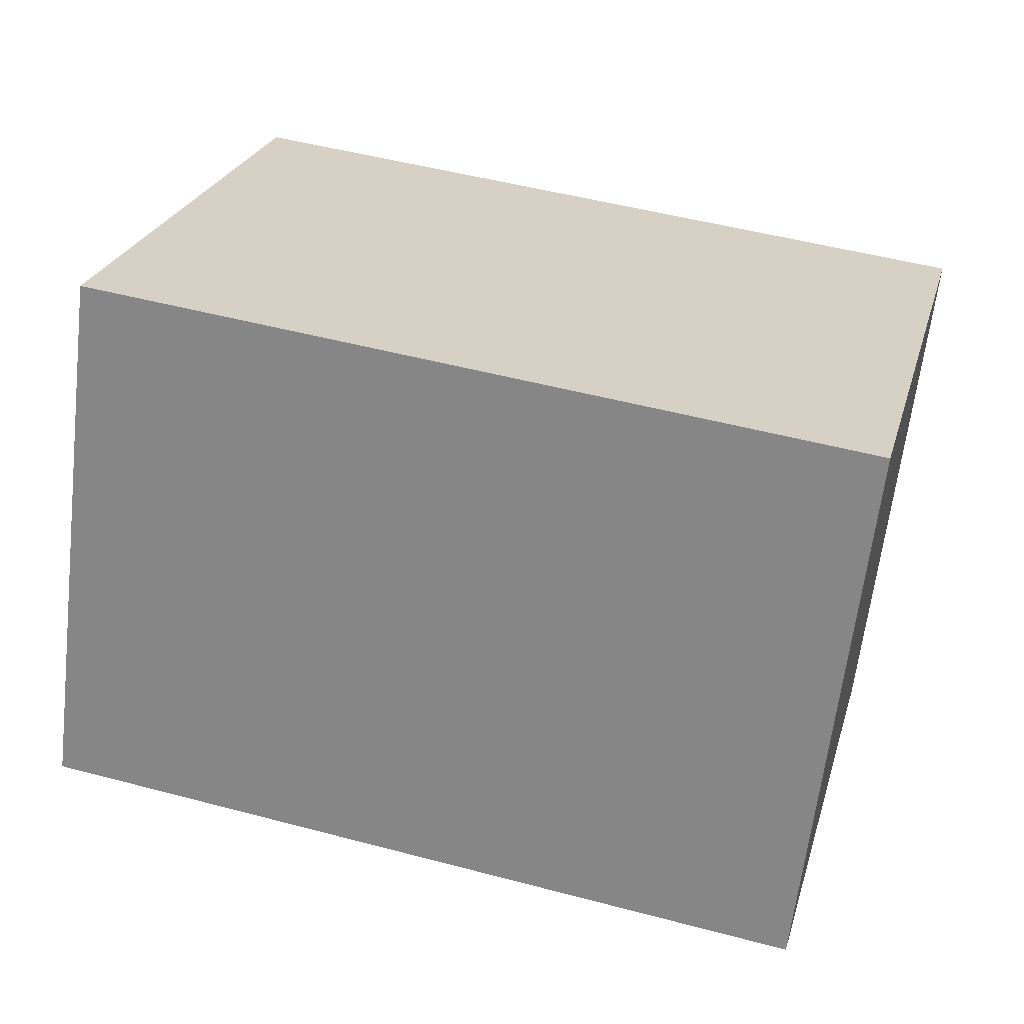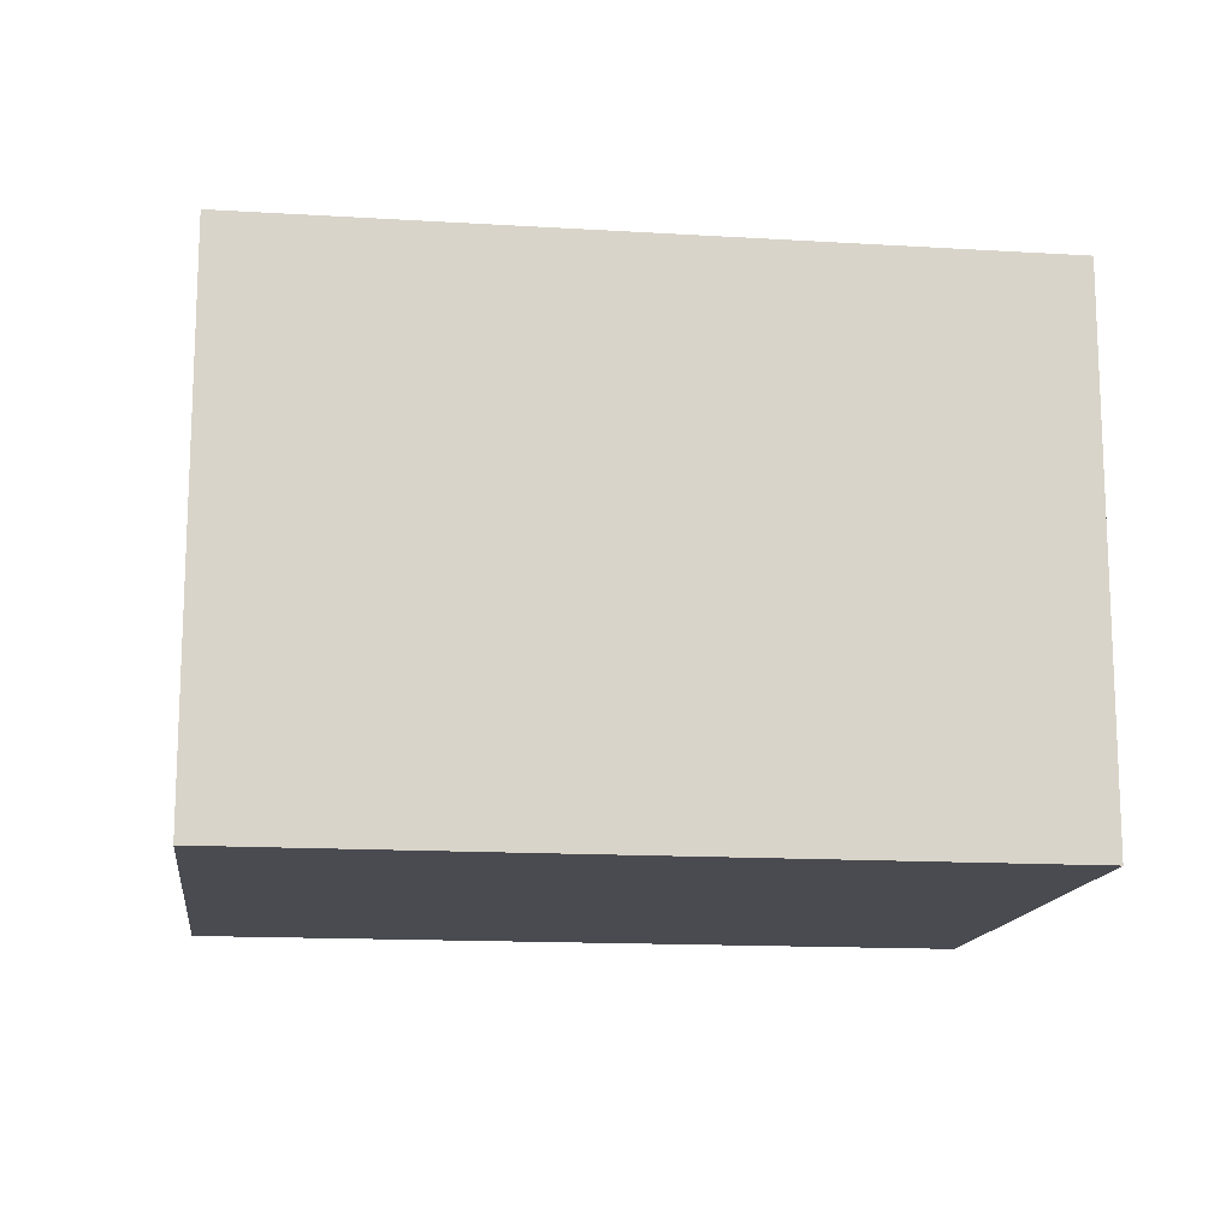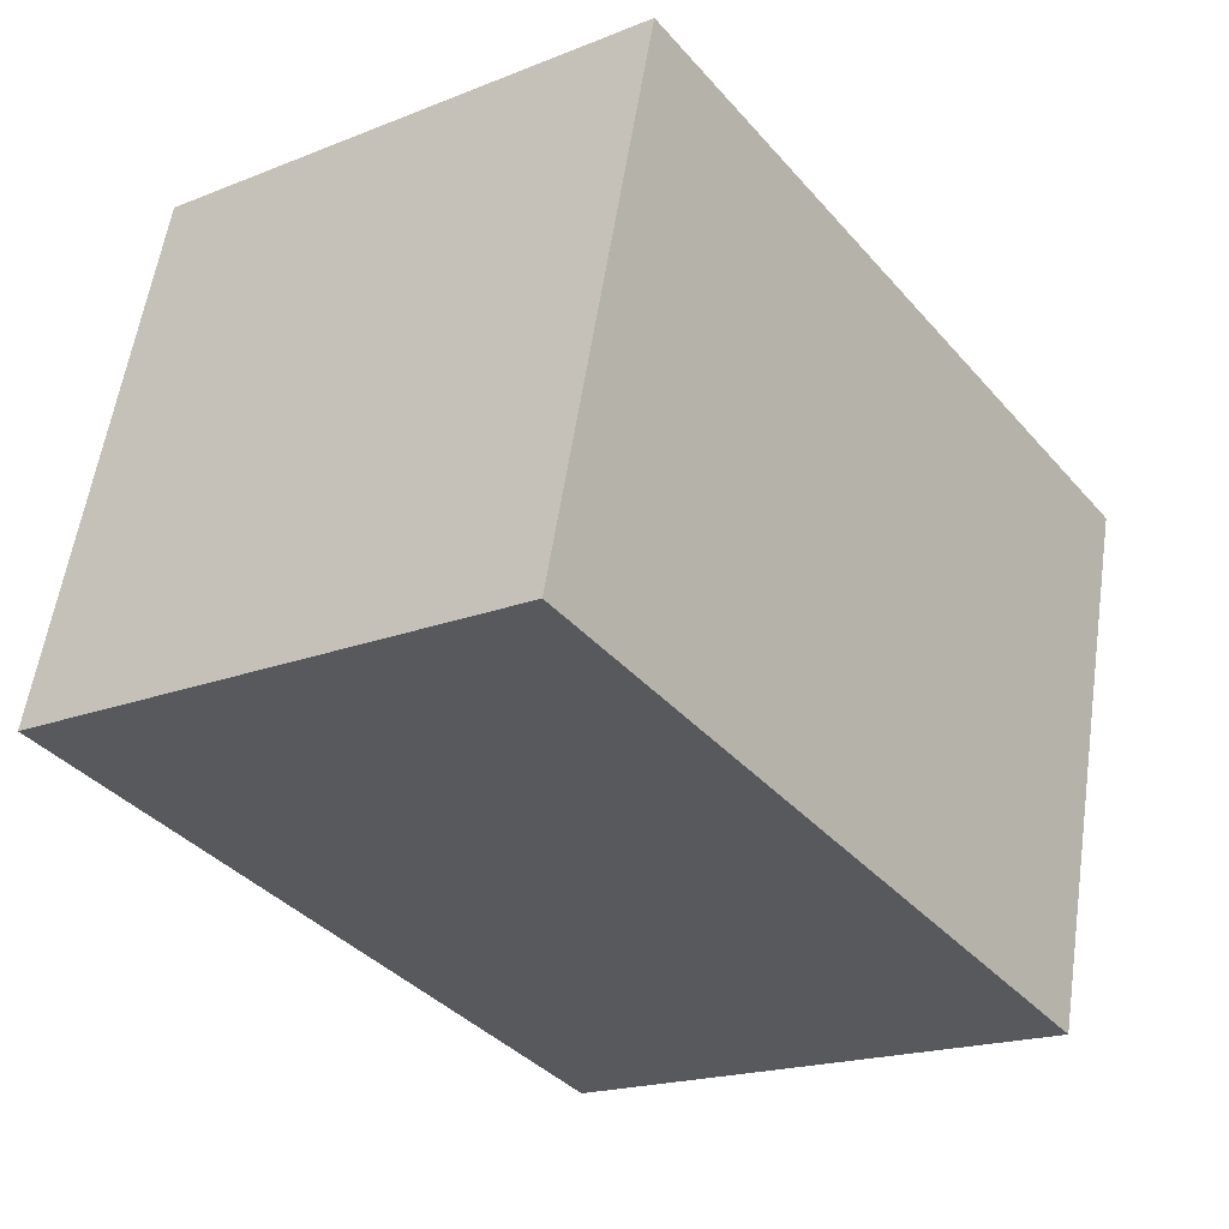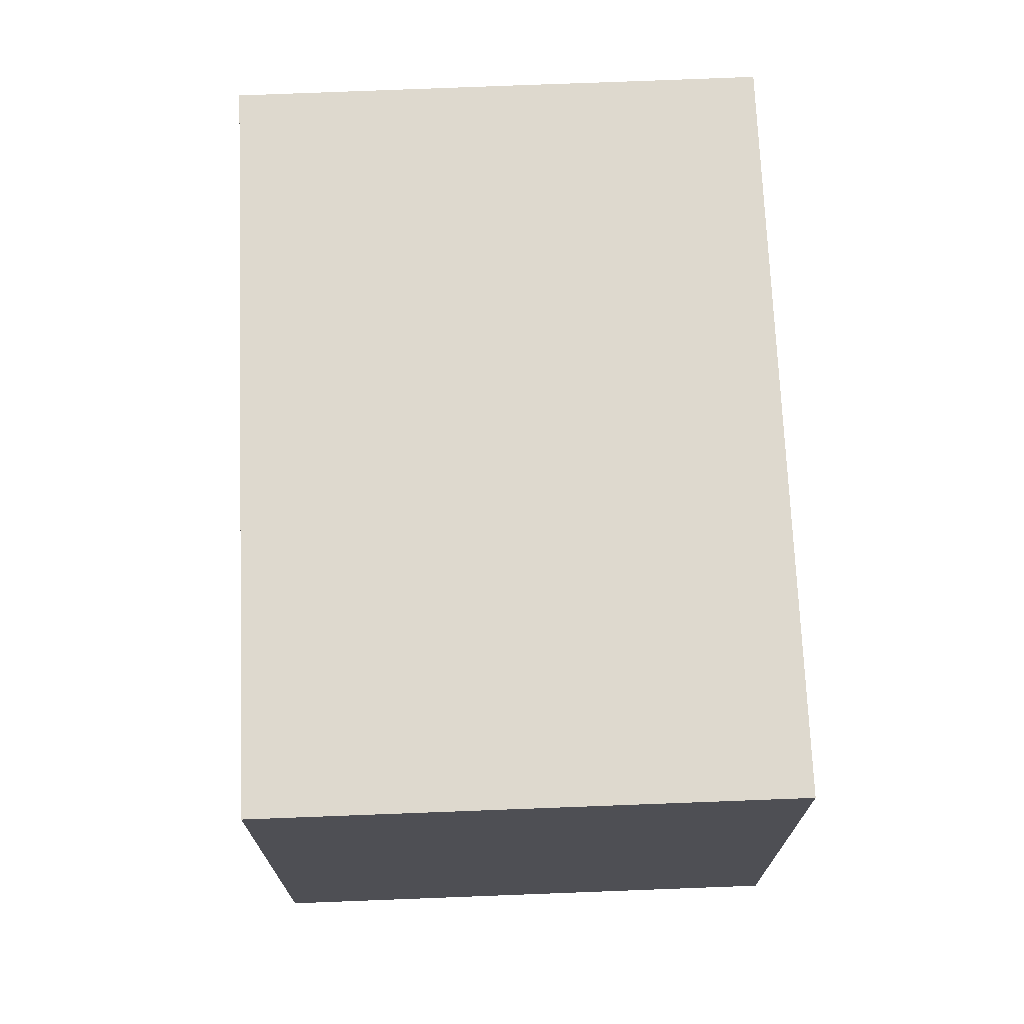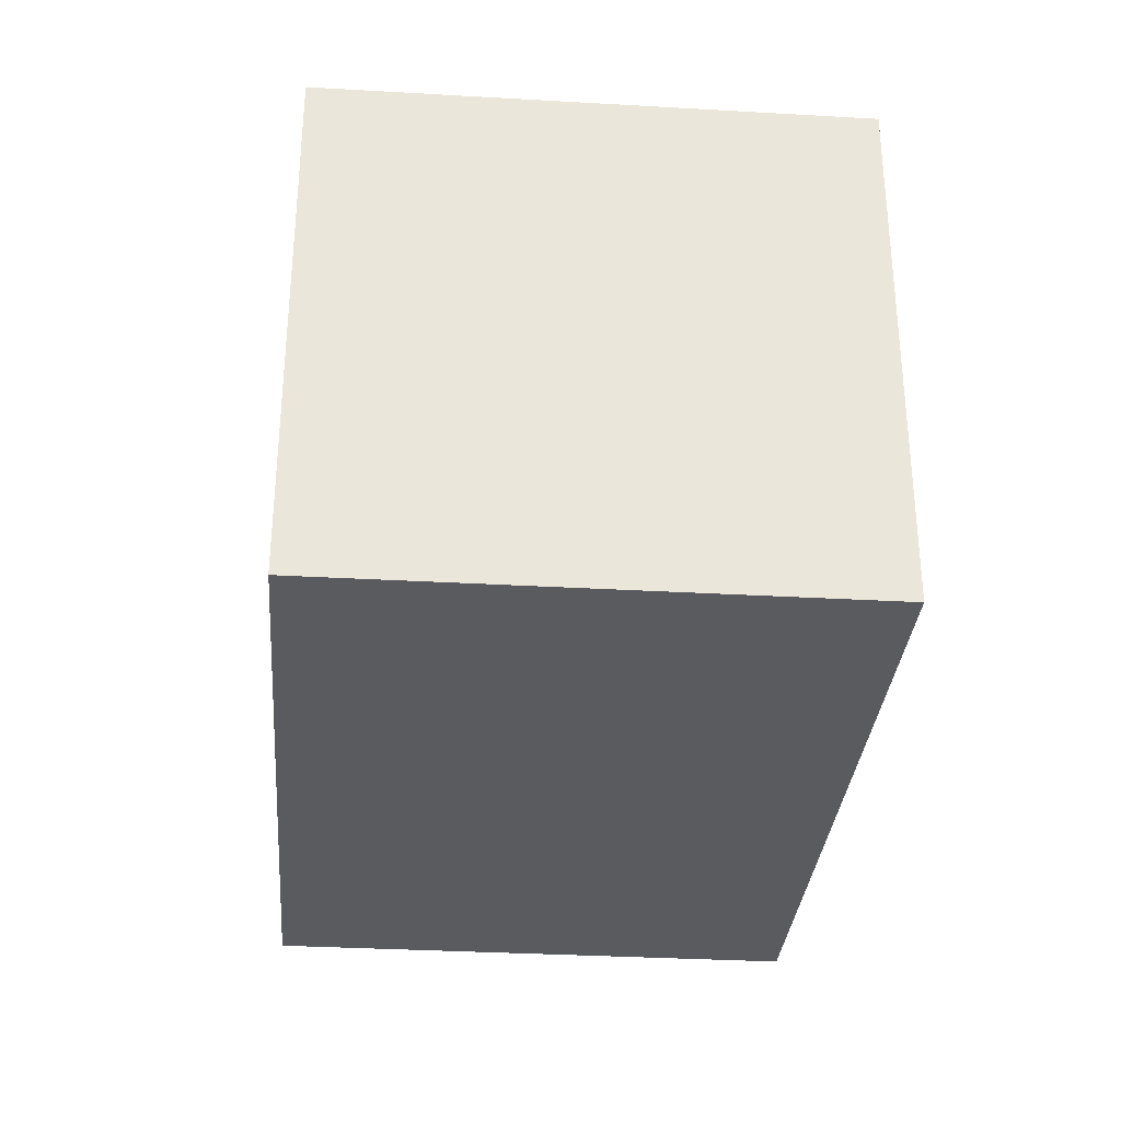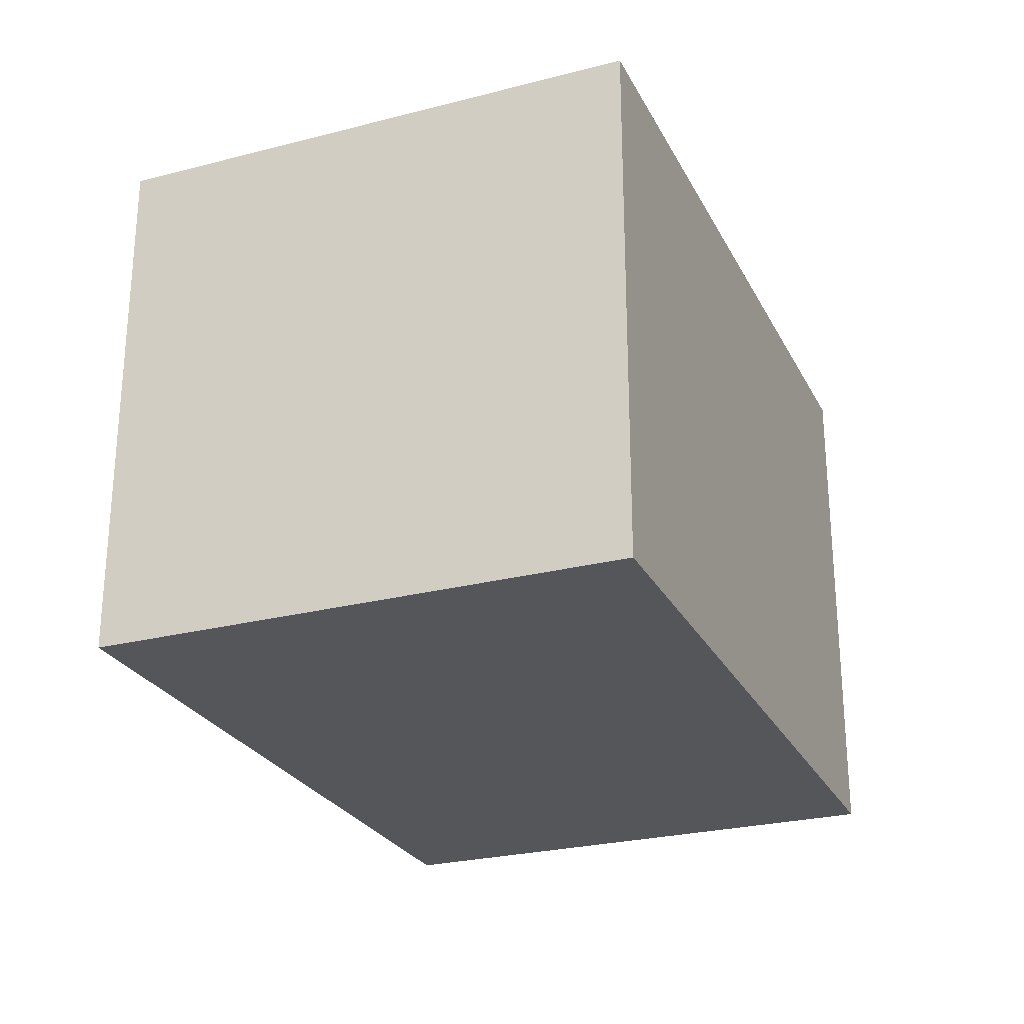
<metadata>
{"format":"obj","ext":"obj","renderer":"f3d","projection":"perspective","resolution":1024,"background":"white","views":[{"elev":-63.7,"azim":-6.8,"up":"+Z"},{"elev":-14.5,"azim":7.1,"up":"+Y"},{"elev":-19.0,"azim":-53.1,"up":"+Z"},{"elev":71.5,"azim":-77.7,"up":"+Y"},{"elev":-32.1,"azim":-80.1,"up":"+Y"},{"elev":-26.0,"azim":-53.2,"up":"+Y"}]}
</metadata>
<code>
v  0 6.815 4.173e-16
v  10.43 6.815 1.268
v  9.446 6.815 -2.478
v  10.82 6.815 2.804
v  11.19 6.815 4.19
v  1.723 6.815 6.668
v  11.19 -2.566e-16 4.19
v  10.43 -7.764e-17 1.268
v  9.446 1.517e-16 -2.478
v  10.82 -1.717e-16 2.804
v  0 0 0
v  1.723 -4.083e-16 6.668
g defaultobject
f 1 2 3
f 2 1 4
f 4 1 5
f 5 1 6
f 7 4 5
f 4 7 2
f 2 7 3
f 3 7 8
f 3 8 9
f 8 7 10
f 9 1 3
f 1 9 11
f 11 6 1
f 6 11 12
f 12 5 6
f 5 12 7
f 8 11 9
f 11 8 12
f 12 8 10
f 12 10 7

</code>
